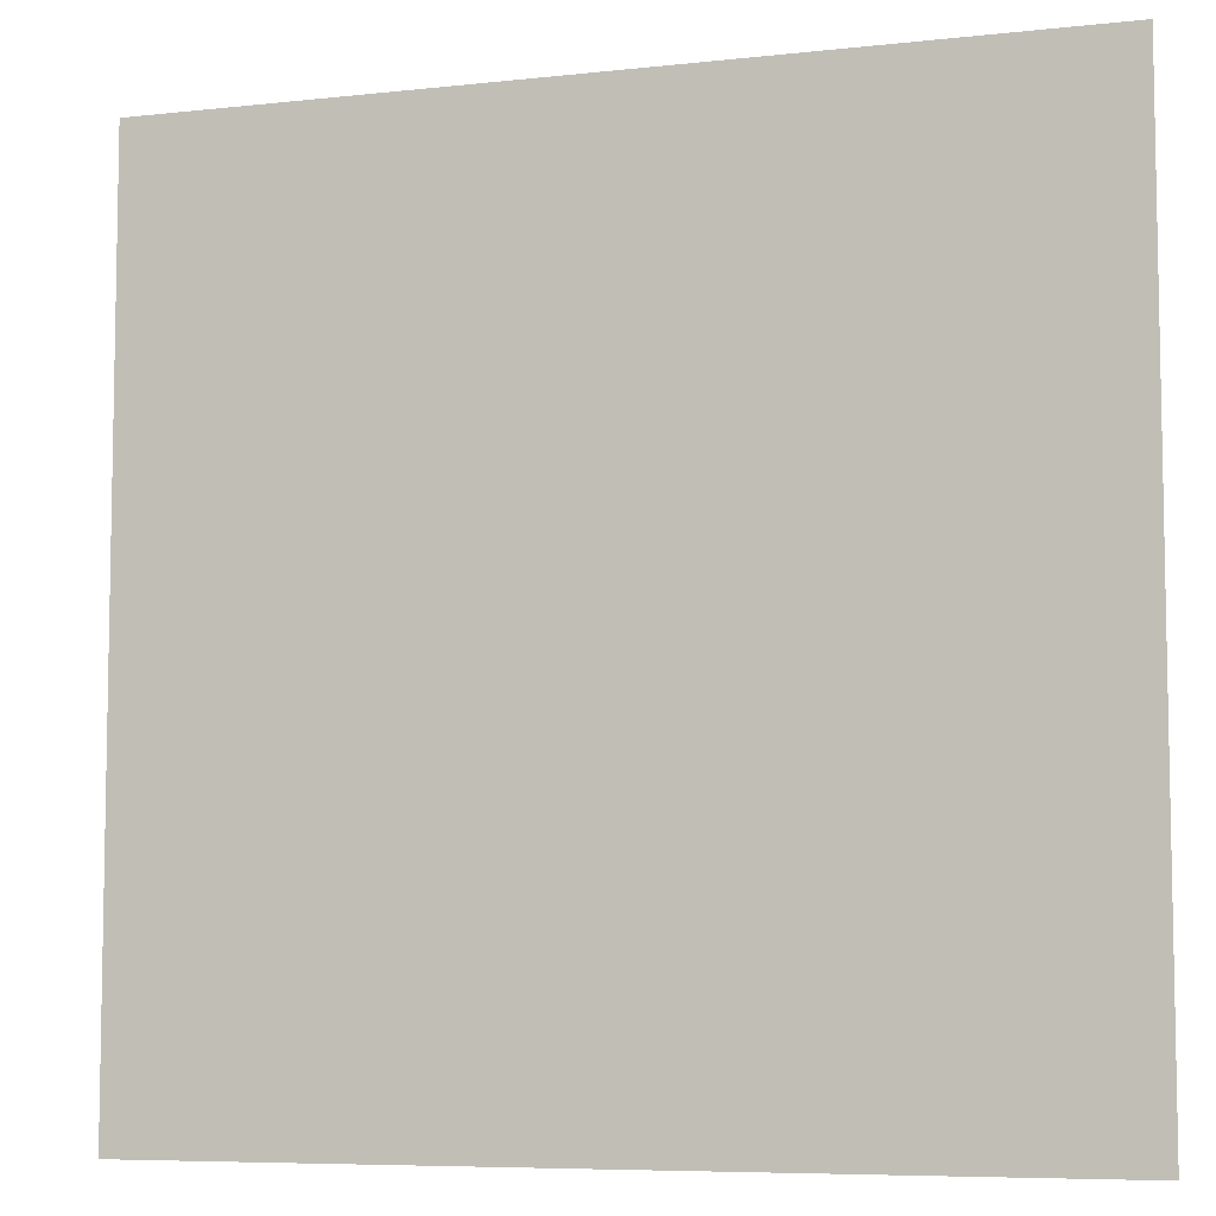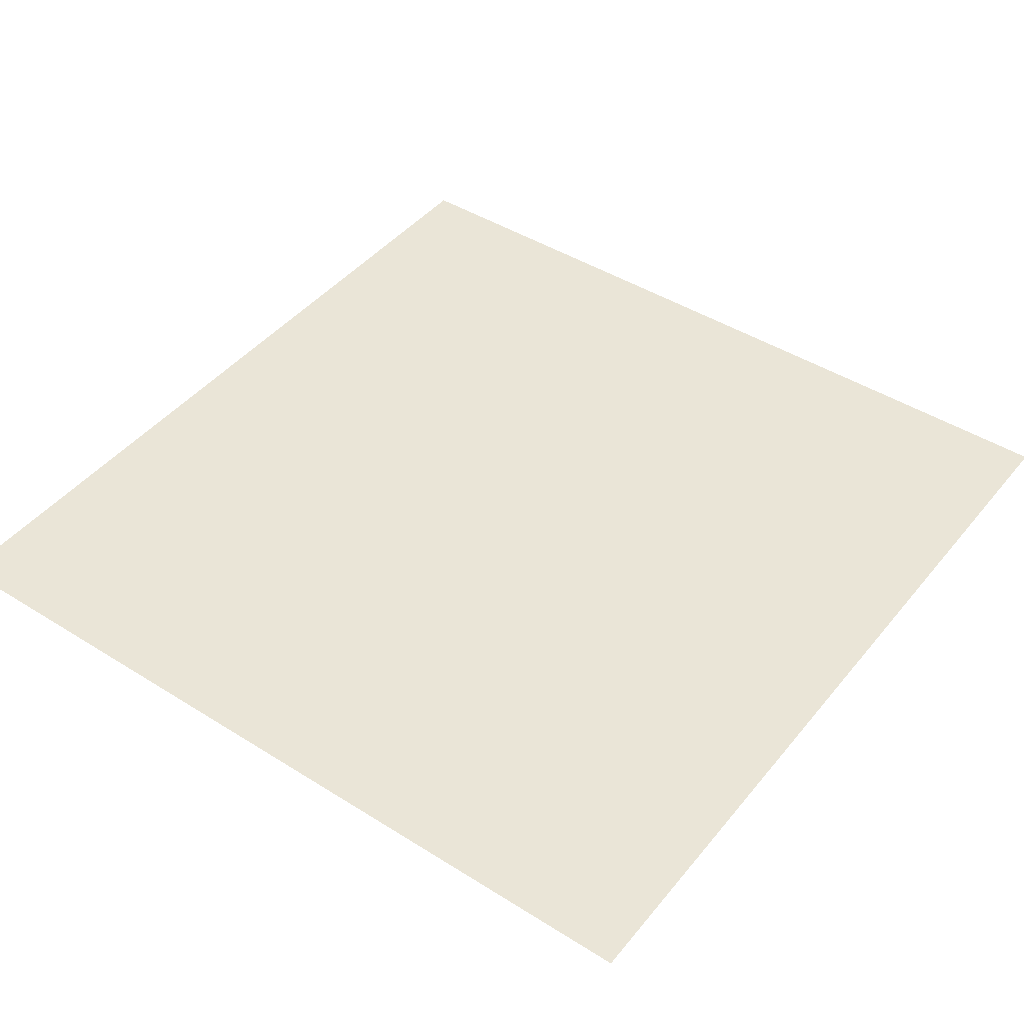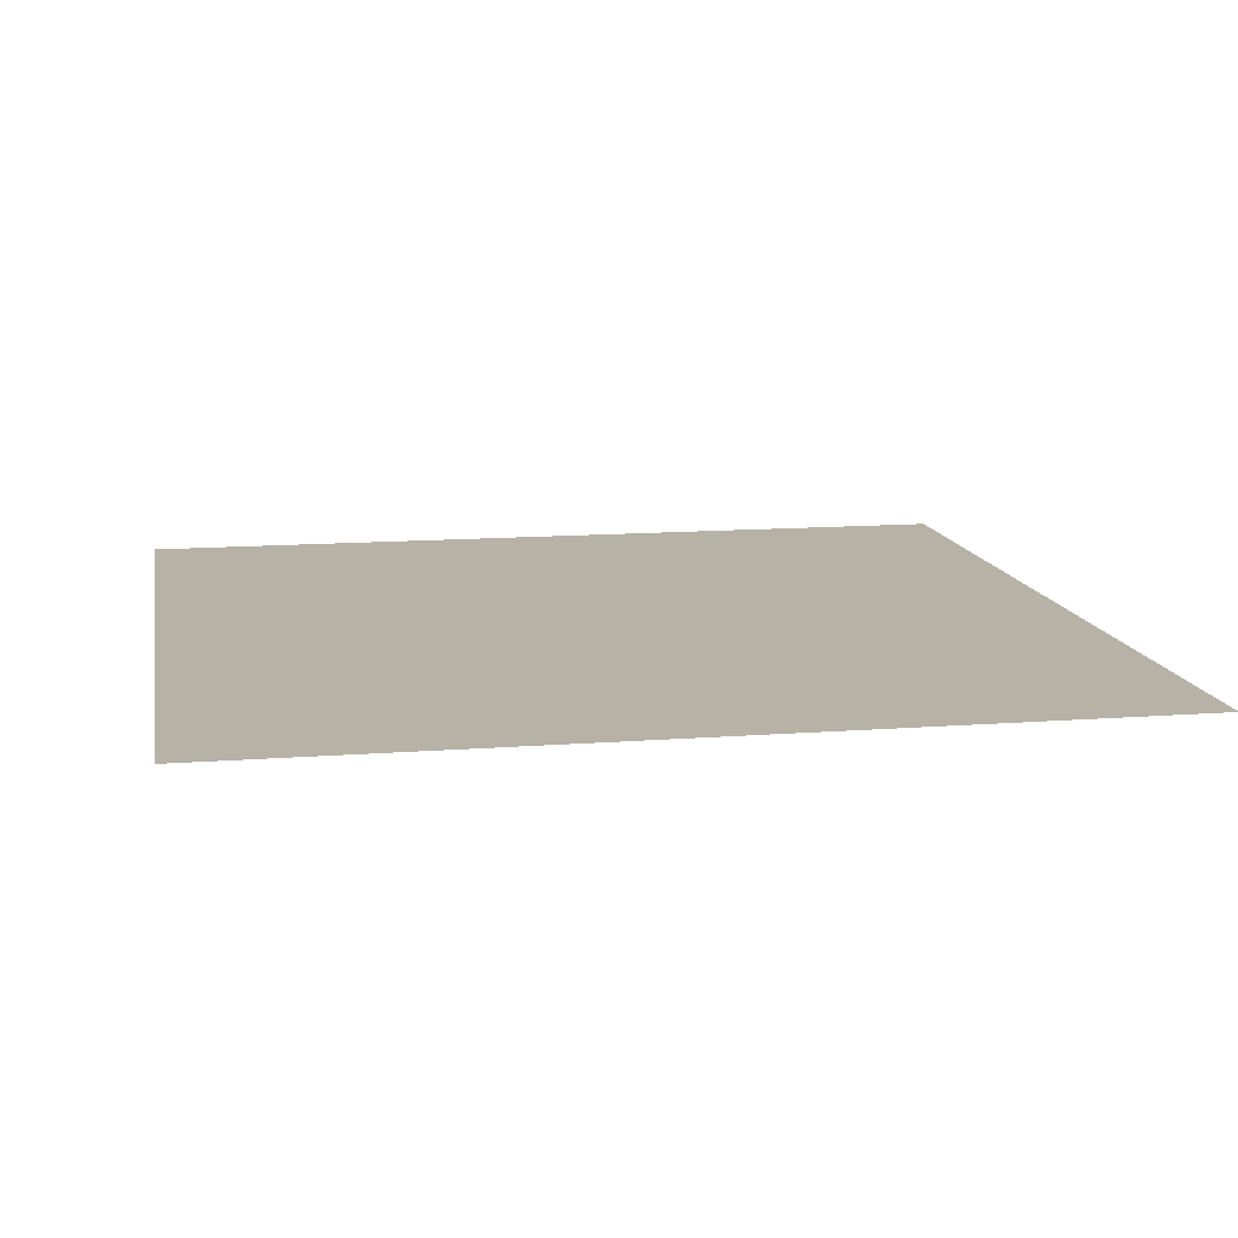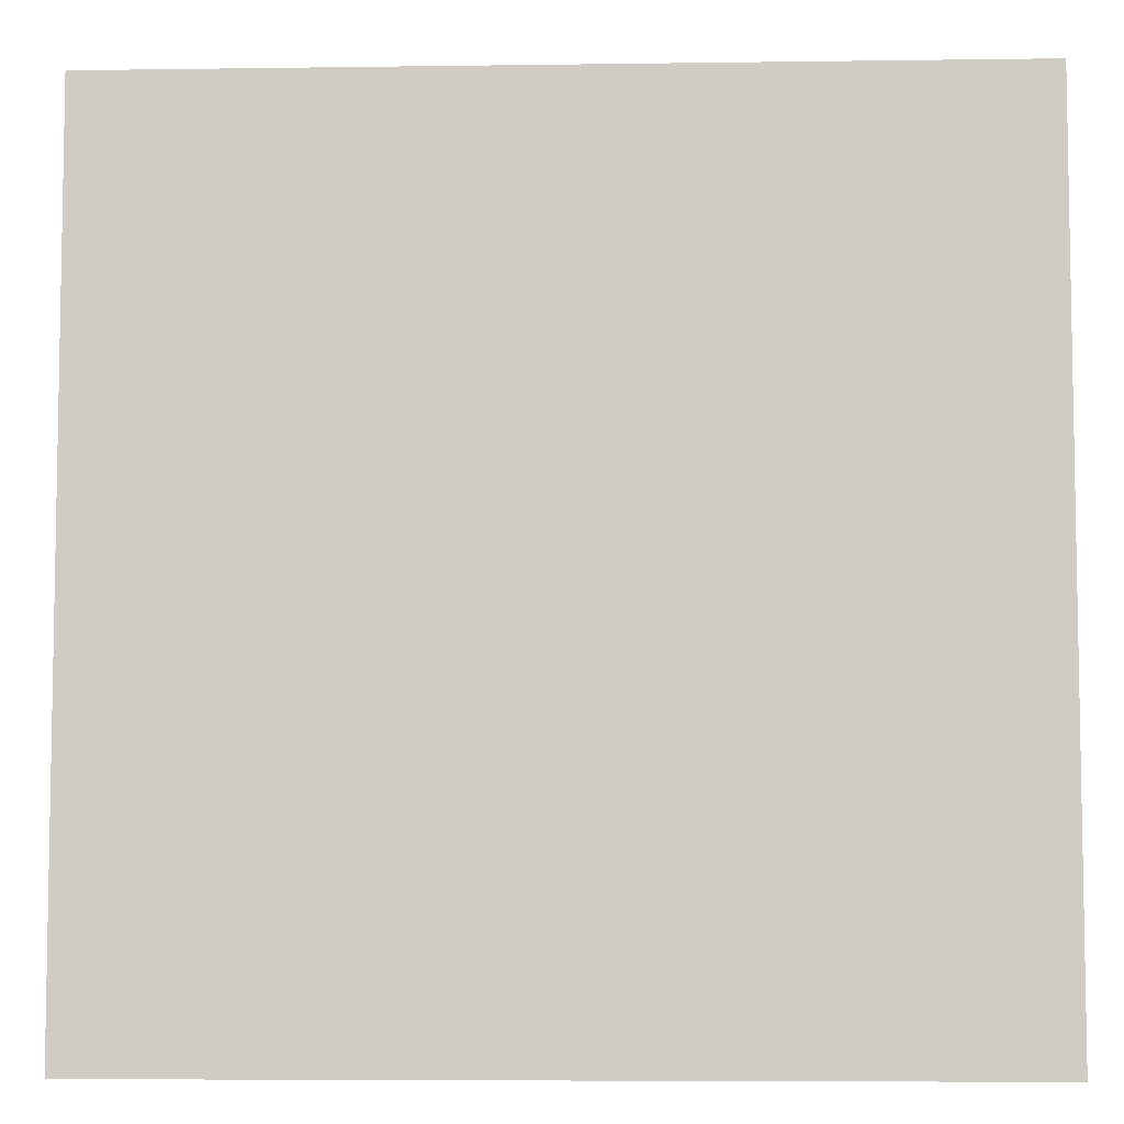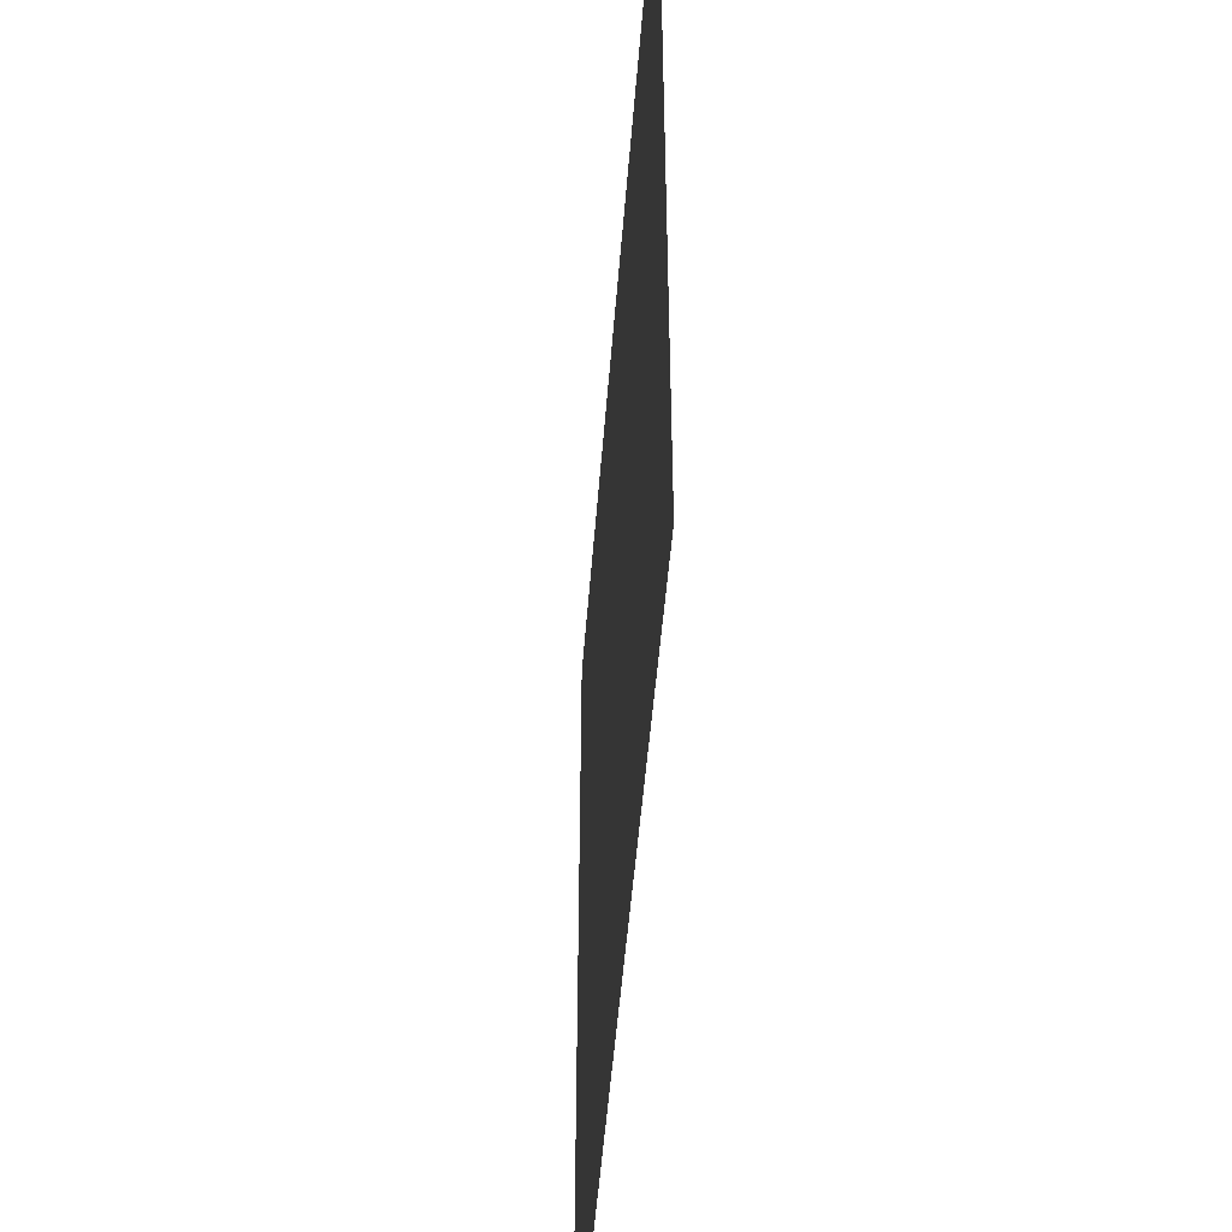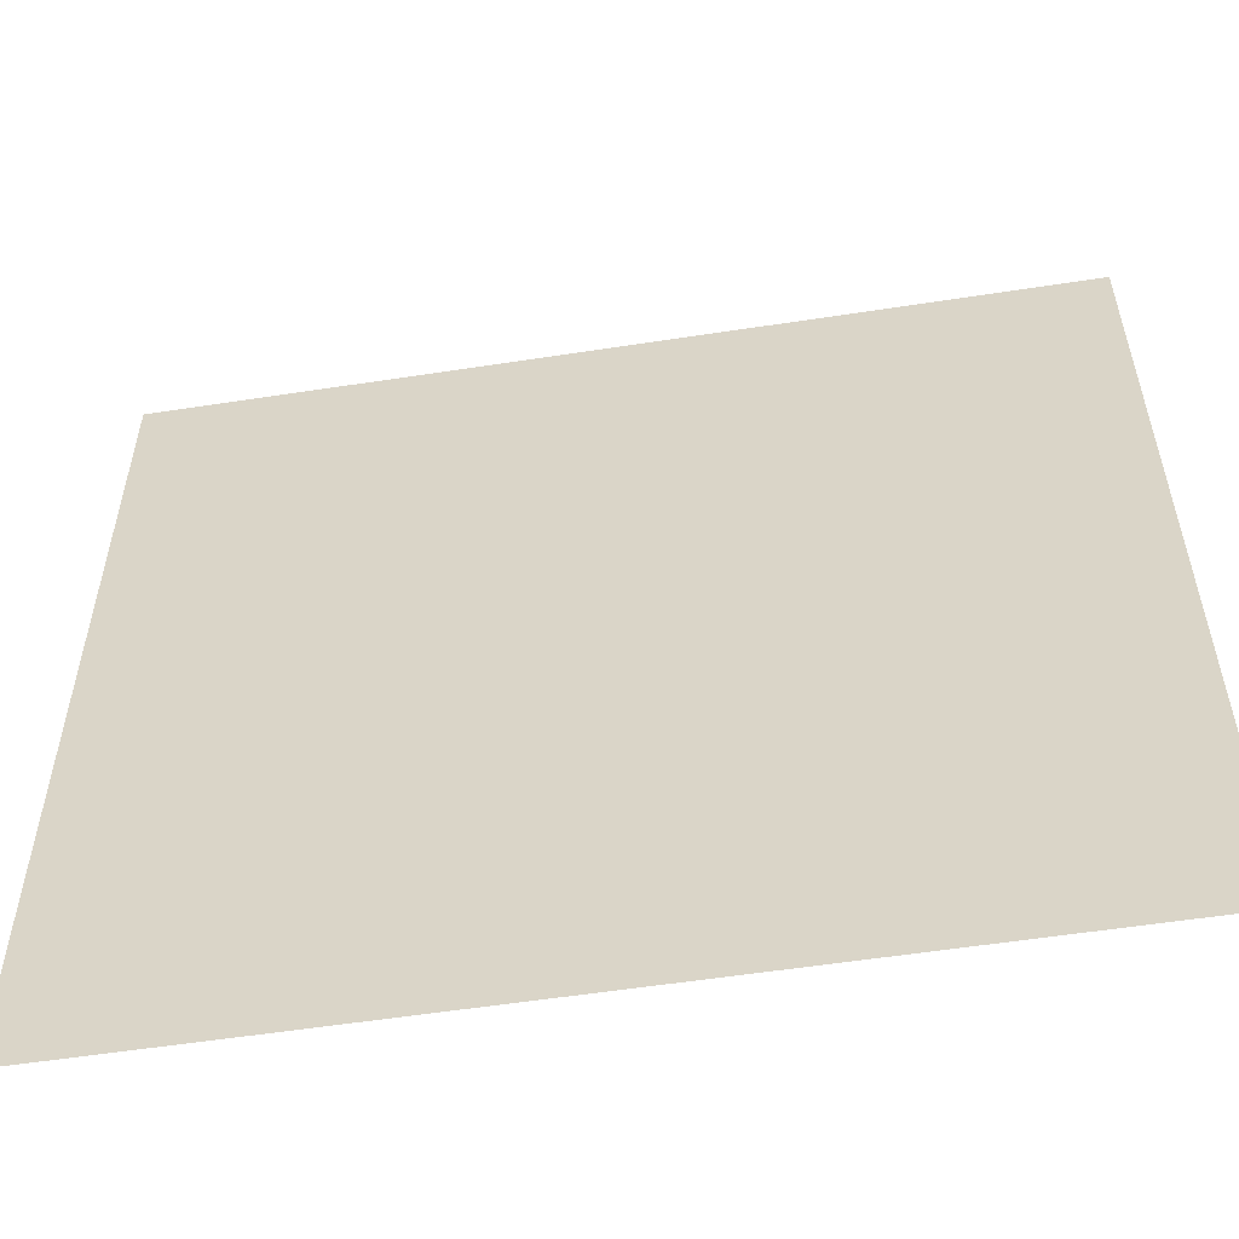
<metadata>
{"format":"obj","ext":"obj","renderer":"f3d","projection":"perspective","resolution":1024,"background":"white","views":[{"elev":-7.0,"azim":17.8,"up":"+Y"},{"elev":44.3,"azim":-143.7,"up":"+Z"},{"elev":12.5,"azim":169.7,"up":"+Z"},{"elev":-6.5,"azim":2.4,"up":"+Y"},{"elev":-50.1,"azim":85.6,"up":"+Y"},{"elev":-56.1,"azim":-170.8,"up":"+Y"}]}
</metadata>
<code>
o Plane
v -1 1 -0
v 1 1 -0
v 1 -1 0
v -1 -1 0
f 1 2 3 4

</code>
